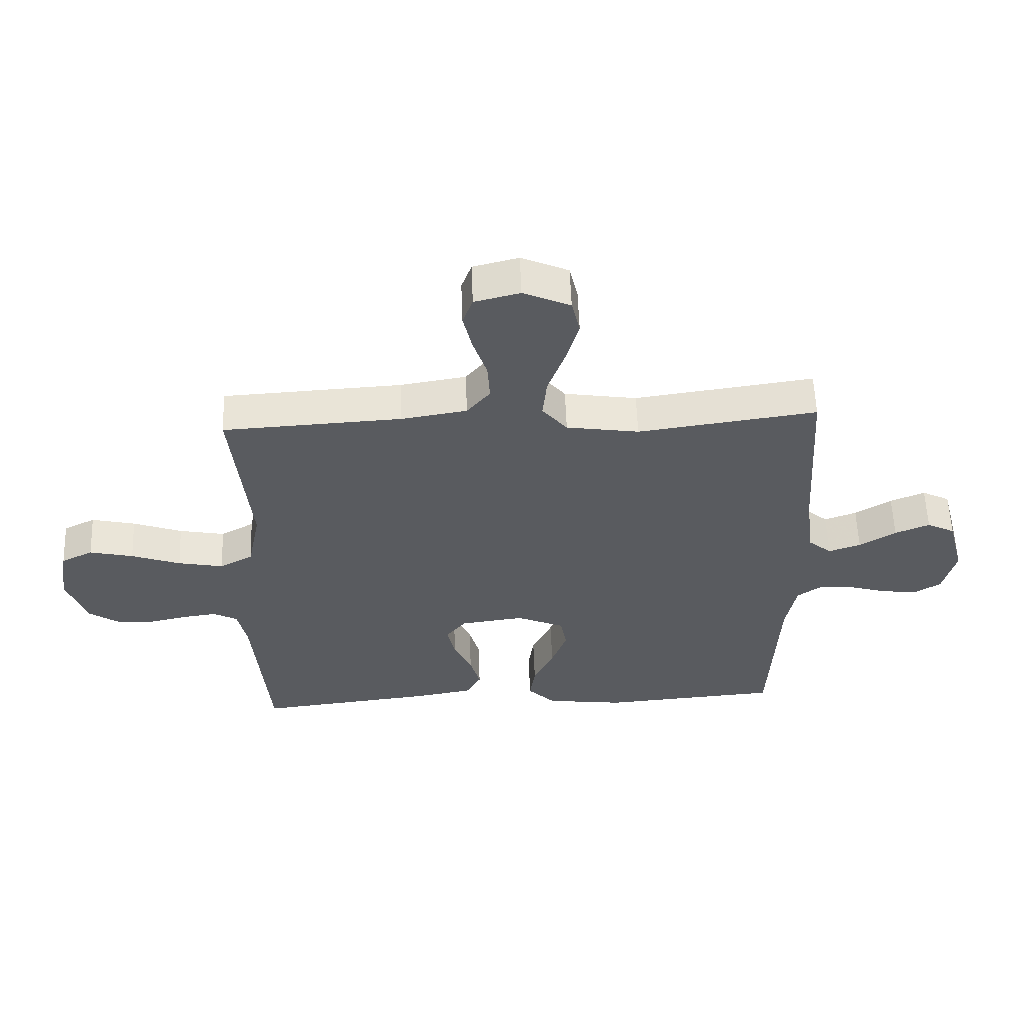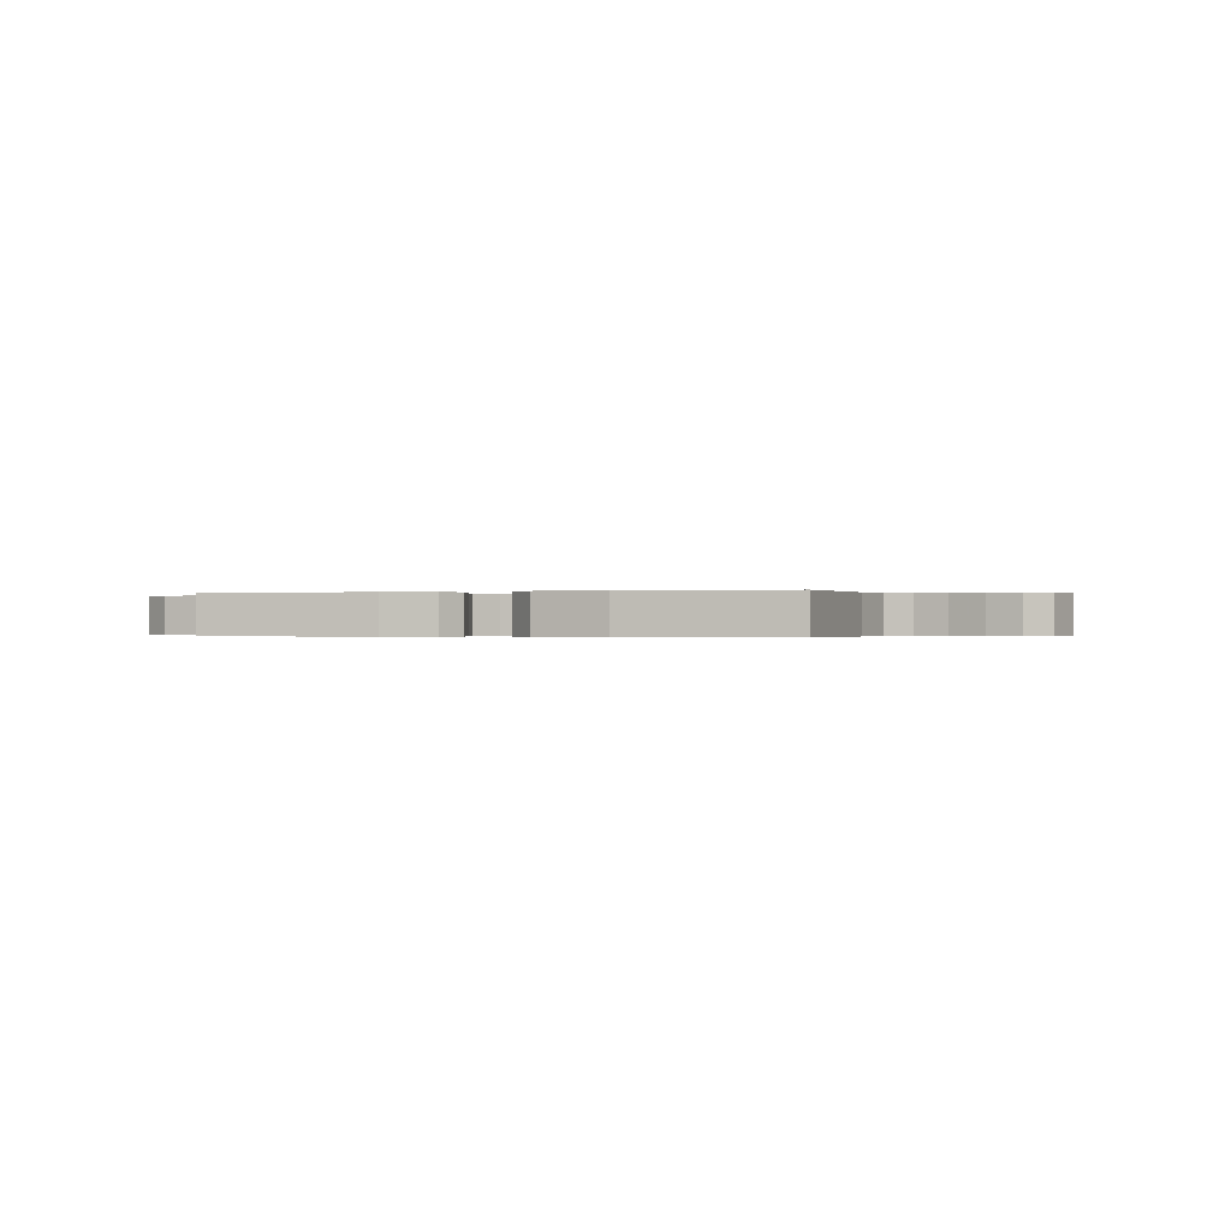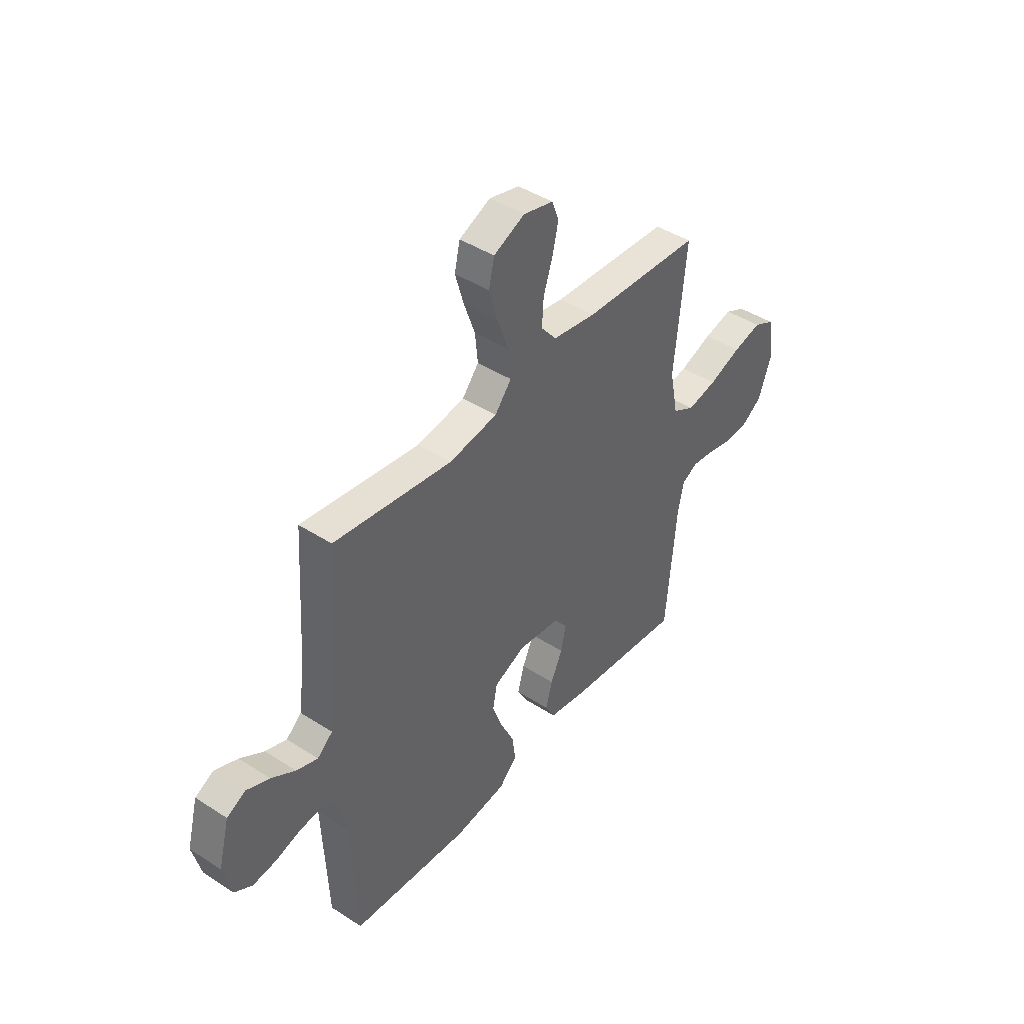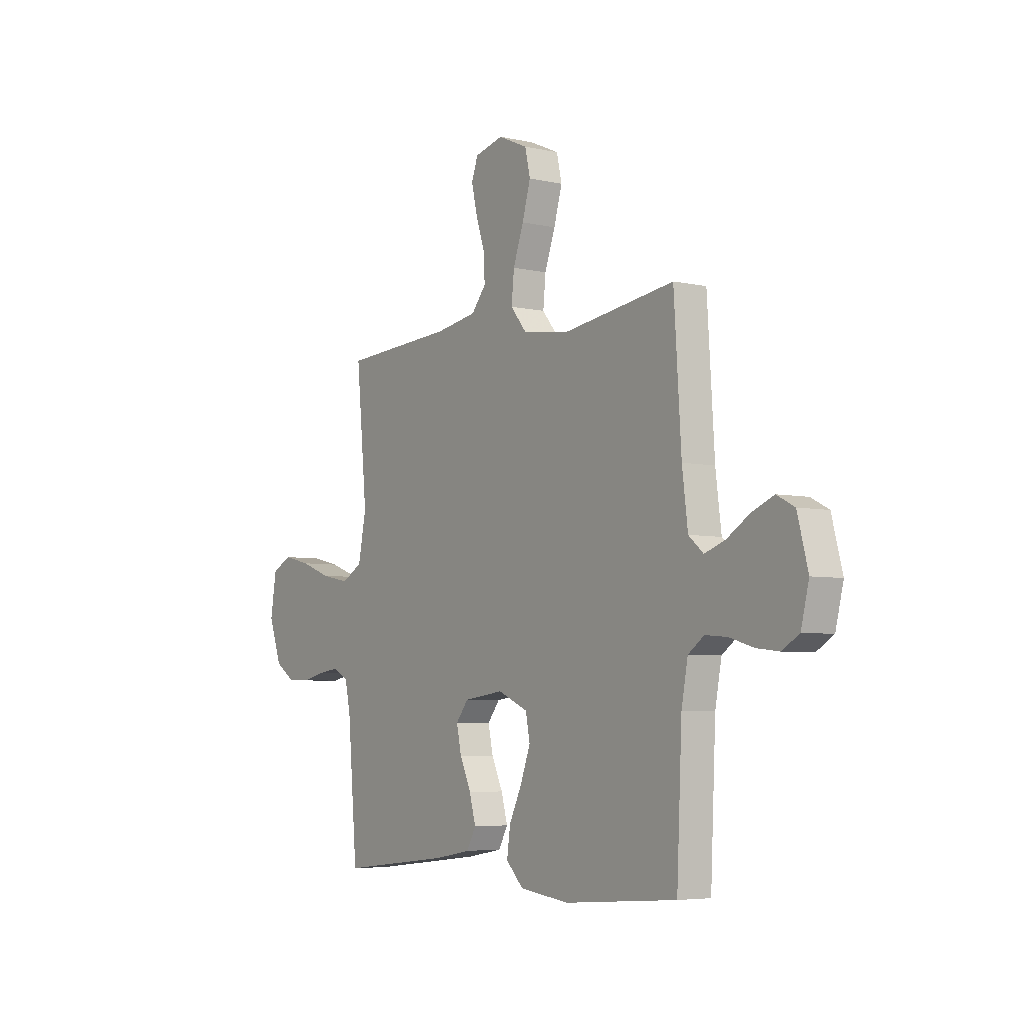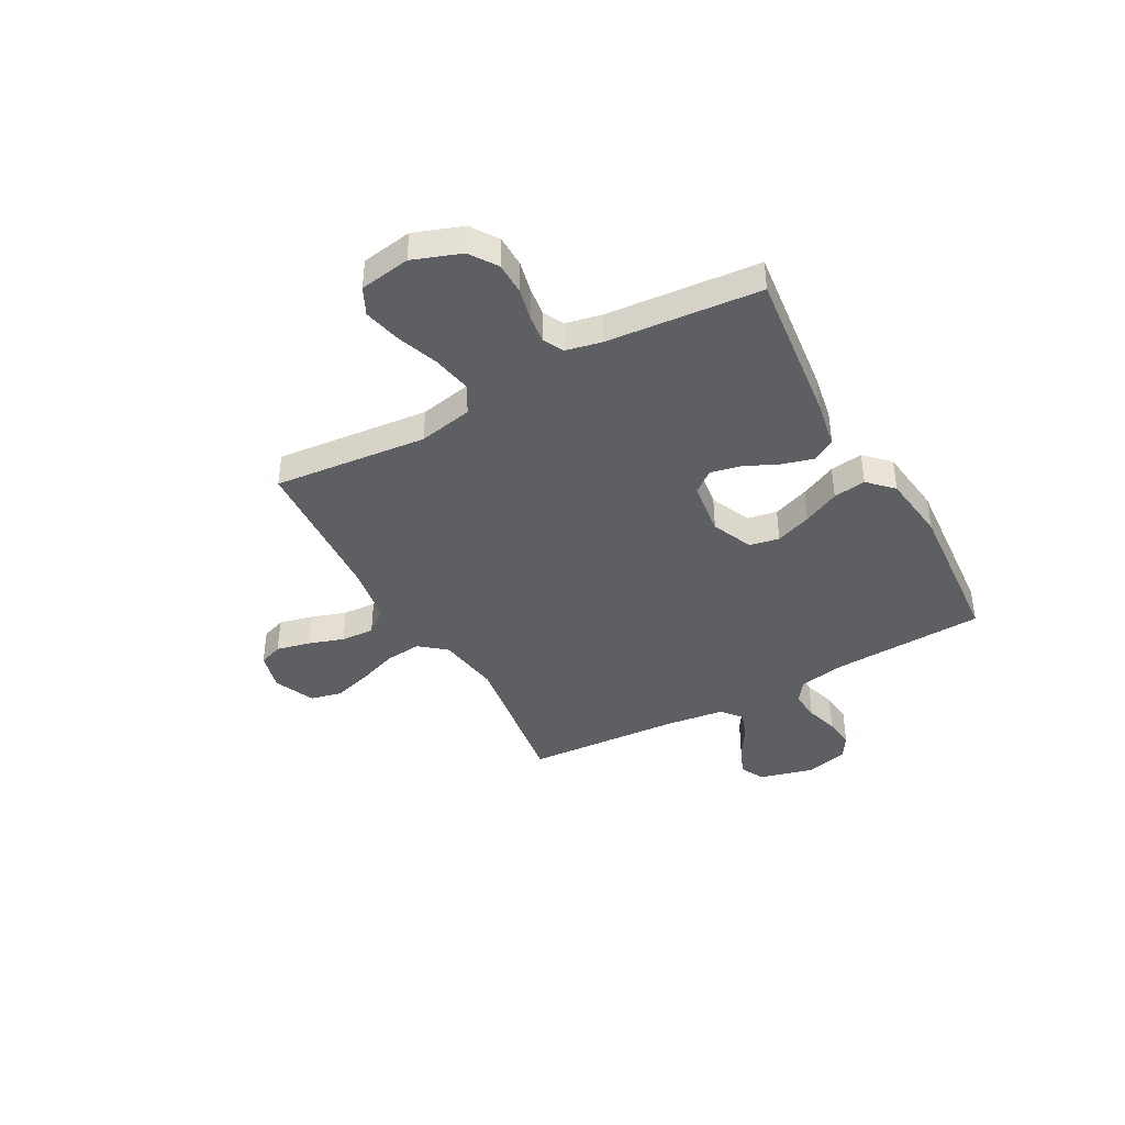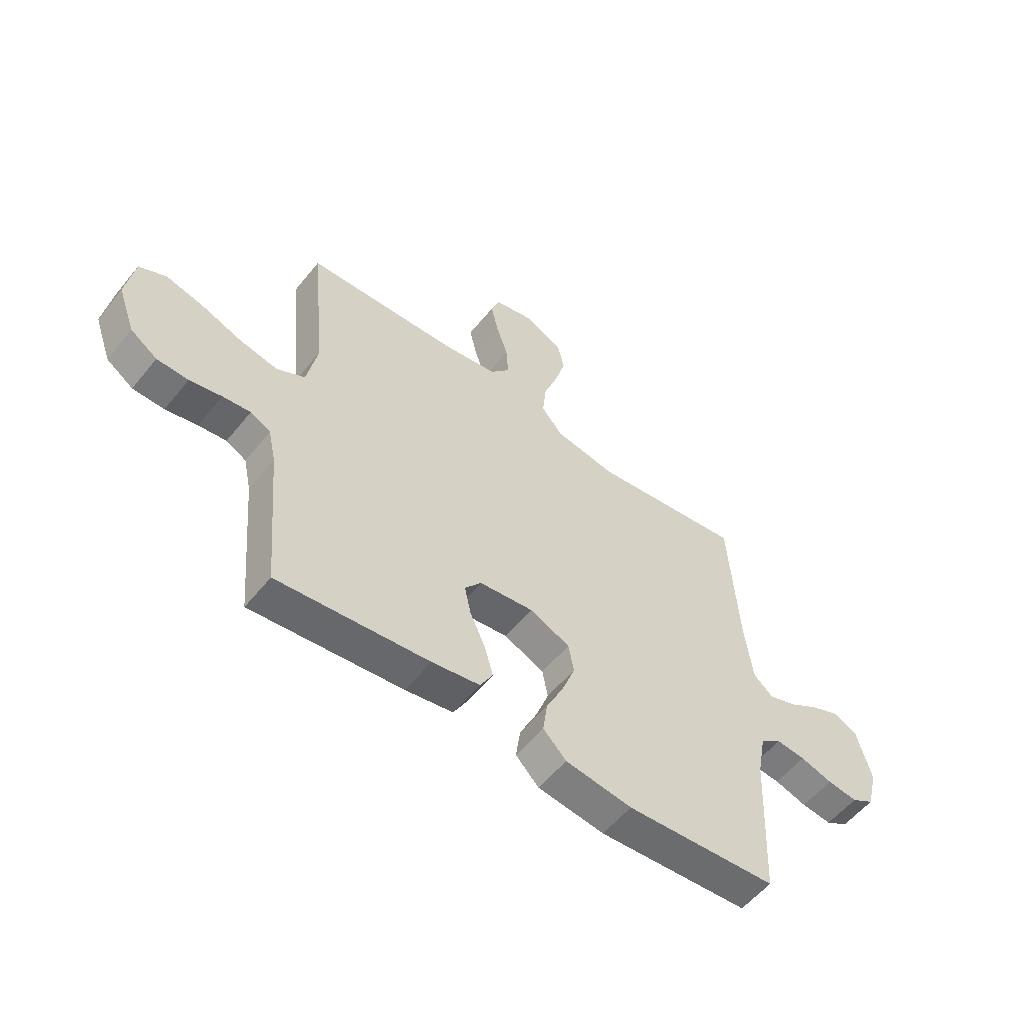
<metadata>
{"format":"obj","ext":"obj","renderer":"f3d","projection":"perspective","resolution":1024,"background":"white","views":[{"elev":57.4,"azim":177.9,"up":"+Z"},{"elev":-0.2,"azim":-162.0,"up":"+Y"},{"elev":43.4,"azim":-52.6,"up":"+Z"},{"elev":-5.3,"azim":-124.7,"up":"+Z"},{"elev":-41.0,"azim":118.8,"up":"+Y"},{"elev":-56.0,"azim":141.7,"up":"+Z"}]}
</metadata>
<code>
v -0.5 0.07 0.5
v -0.2 0.07 0.458
v -0.078 0.07 0.477
v -0.036 0.07 0.528
v -0.043 0.07 0.598
v -0.071 0.07 0.676
v -0.093 0.07 0.752
v -0.079 0.07 0.813
v 0 0.07 0.848
v 0.076 0.07 0.829
v 0.093 0.07 0.782
v 0.078 0.07 0.717
v 0.055 0.07 0.647
v 0.051 0.07 0.582
v 0.09 0.07 0.535
v 0.2 0.07 0.517
v 0.5 0.07 0.5
v 0.471 0.07 0.2
v 0.492 0.07 0.094
v 0.548 0.07 0.063
v 0.624 0.07 0.078
v 0.706 0.07 0.108
v 0.779 0.07 0.125
v 0.832 0.07 0.099
v 0.848 0.07 0
v 0.814 0.07 -0.094
v 0.761 0.07 -0.13
v 0.699 0.07 -0.131
v 0.636 0.07 -0.117
v 0.581 0.07 -0.11
v 0.541 0.07 -0.131
v 0.526 0.07 -0.2
v 0.5 0.07 -0.5
v 0.2 0.07 -0.466
v 0.105 0.07 -0.449
v 0.08 0.07 -0.404
v 0.097 0.07 -0.343
v 0.127 0.07 -0.278
v 0.14 0.07 -0.218
v 0.107 0.07 -0.176
v 0 0.07 -0.162
v -0.08 0.07 -0.197
v -0.091 0.07 -0.255
v -0.065 0.07 -0.325
v -0.031 0.07 -0.396
v -0.022 0.07 -0.46
v -0.068 0.07 -0.506
v -0.2 0.07 -0.523
v -0.5 0.07 -0.5
v -0.514 0.07 -0.2
v -0.531 0.07 -0.11
v -0.573 0.07 -0.08
v -0.631 0.07 -0.085
v -0.695 0.07 -0.104
v -0.755 0.07 -0.111
v -0.8 0.07 -0.084
v -0.821 0.07 0
v -0.793 0.07 0.106
v -0.746 0.07 0.13
v -0.688 0.07 0.106
v -0.627 0.07 0.068
v -0.573 0.07 0.049
v -0.534 0.07 0.082
v -0.519 0.07 0.2
v -0.5 0 0.5
v -0.2 0 0.458
v -0.078 0 0.477
v -0.036 0 0.528
v -0.043 0 0.598
v -0.071 0 0.676
v -0.093 0 0.752
v -0.079 0 0.813
v 0 0 0.848
v 0.076 0 0.829
v 0.093 0 0.782
v 0.078 0 0.717
v 0.055 0 0.647
v 0.051 0 0.582
v 0.09 0 0.535
v 0.2 0 0.517
v 0.5 0 0.5
v 0.471 0 0.2
v 0.492 0 0.094
v 0.548 0 0.063
v 0.624 0 0.078
v 0.706 0 0.108
v 0.779 0 0.125
v 0.832 0 0.099
v 0.848 0 0
v 0.814 0 -0.094
v 0.761 0 -0.13
v 0.699 0 -0.131
v 0.636 0 -0.117
v 0.581 0 -0.11
v 0.541 0 -0.131
v 0.526 0 -0.2
v 0.5 0 -0.5
v 0.2 0 -0.466
v 0.105 0 -0.449
v 0.08 0 -0.404
v 0.097 0 -0.343
v 0.127 0 -0.278
v 0.14 0 -0.218
v 0.107 0 -0.176
v 0 0 -0.162
v -0.08 0 -0.197
v -0.091 0 -0.255
v -0.065 0 -0.325
v -0.031 0 -0.396
v -0.022 0 -0.46
v -0.068 0 -0.506
v -0.2 0 -0.523
v -0.5 0 -0.5
v -0.514 0 -0.2
v -0.531 0 -0.11
v -0.573 0 -0.08
v -0.631 0 -0.085
v -0.695 0 -0.104
v -0.755 0 -0.111
v -0.8 0 -0.084
v -0.821 0 0
v -0.793 0 0.106
v -0.746 0 0.13
v -0.688 0 0.106
v -0.627 0 0.068
v -0.573 0 0.049
v -0.534 0 0.082
v -0.519 0 0.2
f 59 60 61
f 58 59 61
f 57 58 61
f 56 57 61
f 55 56 61
f 54 55 61
f 53 54 61
f 52 53 61 62
f 51 52 62 63
f 48 49 50
f 47 48 50
f 46 47 50
f 45 46 50
f 44 45 50
f 51 63 64
f 50 51 64
f 44 50 64
f 43 44 64
f 36 37 38
f 35 36 38
f 34 35 38
f 33 34 38
f 32 33 38
f 31 32 38 39
f 30 31 39 40
f 27 28 29
f 26 27 29
f 25 26 29
f 24 25 29
f 23 24 29
f 22 23 29
f 21 22 29
f 20 21 29 30
f 30 40 41
f 20 30 41
f 19 20 41
f 16 17 18
f 19 41 42
f 18 19 42
f 16 18 42
f 15 16 42
f 11 12 13
f 10 11 13
f 9 10 13
f 8 9 13
f 7 8 13
f 6 7 13
f 5 6 13
f 4 5 13 14
f 64 1 2
f 43 64 2
f 42 43 2
f 14 15 42
f 4 14 42
f 3 4 42
f 2 3 42
f 125 124 123
f 125 123 122
f 125 122 121
f 125 121 120
f 125 120 119
f 125 119 118
f 125 118 117
f 126 125 117 116
f 127 126 116 115
f 114 113 112
f 114 112 111
f 114 111 110
f 114 110 109
f 114 109 108
f 128 127 115
f 128 115 114
f 128 114 108
f 128 108 107
f 102 101 100
f 102 100 99
f 102 99 98
f 102 98 97
f 102 97 96
f 103 102 96 95
f 104 103 95 94
f 93 92 91
f 93 91 90
f 93 90 89
f 93 89 88
f 93 88 87
f 93 87 86
f 93 86 85
f 94 93 85 84
f 105 104 94
f 105 94 84
f 105 84 83
f 82 81 80
f 106 105 83
f 106 83 82
f 106 82 80
f 106 80 79
f 77 76 75
f 77 75 74
f 77 74 73
f 77 73 72
f 77 72 71
f 77 71 70
f 77 70 69
f 78 77 69 68
f 66 65 128
f 66 128 107
f 66 107 106
f 106 79 78
f 106 78 68
f 106 68 67
f 106 67 66
f 1 65 66 2
f 2 66 67 3
f 3 67 68 4
f 4 68 69 5
f 5 69 70 6
f 6 70 71 7
f 7 71 72 8
f 8 72 73 9
f 9 73 74 10
f 10 74 75 11
f 11 75 76 12
f 12 76 77 13
f 13 77 78 14
f 14 78 79 15
f 15 79 80 16
f 16 80 81 17
f 17 81 82 18
f 18 82 83 19
f 19 83 84 20
f 20 84 85 21
f 21 85 86 22
f 22 86 87 23
f 23 87 88 24
f 24 88 89 25
f 25 89 90 26
f 26 90 91 27
f 27 91 92 28
f 28 92 93 29
f 29 93 94 30
f 30 94 95 31
f 31 95 96 32
f 32 96 97 33
f 33 97 98 34
f 34 98 99 35
f 35 99 100 36
f 36 100 101 37
f 37 101 102 38
f 38 102 103 39
f 39 103 104 40
f 40 104 105 41
f 41 105 106 42
f 42 106 107 43
f 43 107 108 44
f 44 108 109 45
f 45 109 110 46
f 46 110 111 47
f 47 111 112 48
f 48 112 113 49
f 49 113 114 50
f 50 114 115 51
f 51 115 116 52
f 52 116 117 53
f 53 117 118 54
f 54 118 119 55
f 55 119 120 56
f 56 120 121 57
f 57 121 122 58
f 58 122 123 59
f 59 123 124 60
f 60 124 125 61
f 61 125 126 62
f 62 126 127 63
f 63 127 128 64
f 64 128 65 1

</code>
